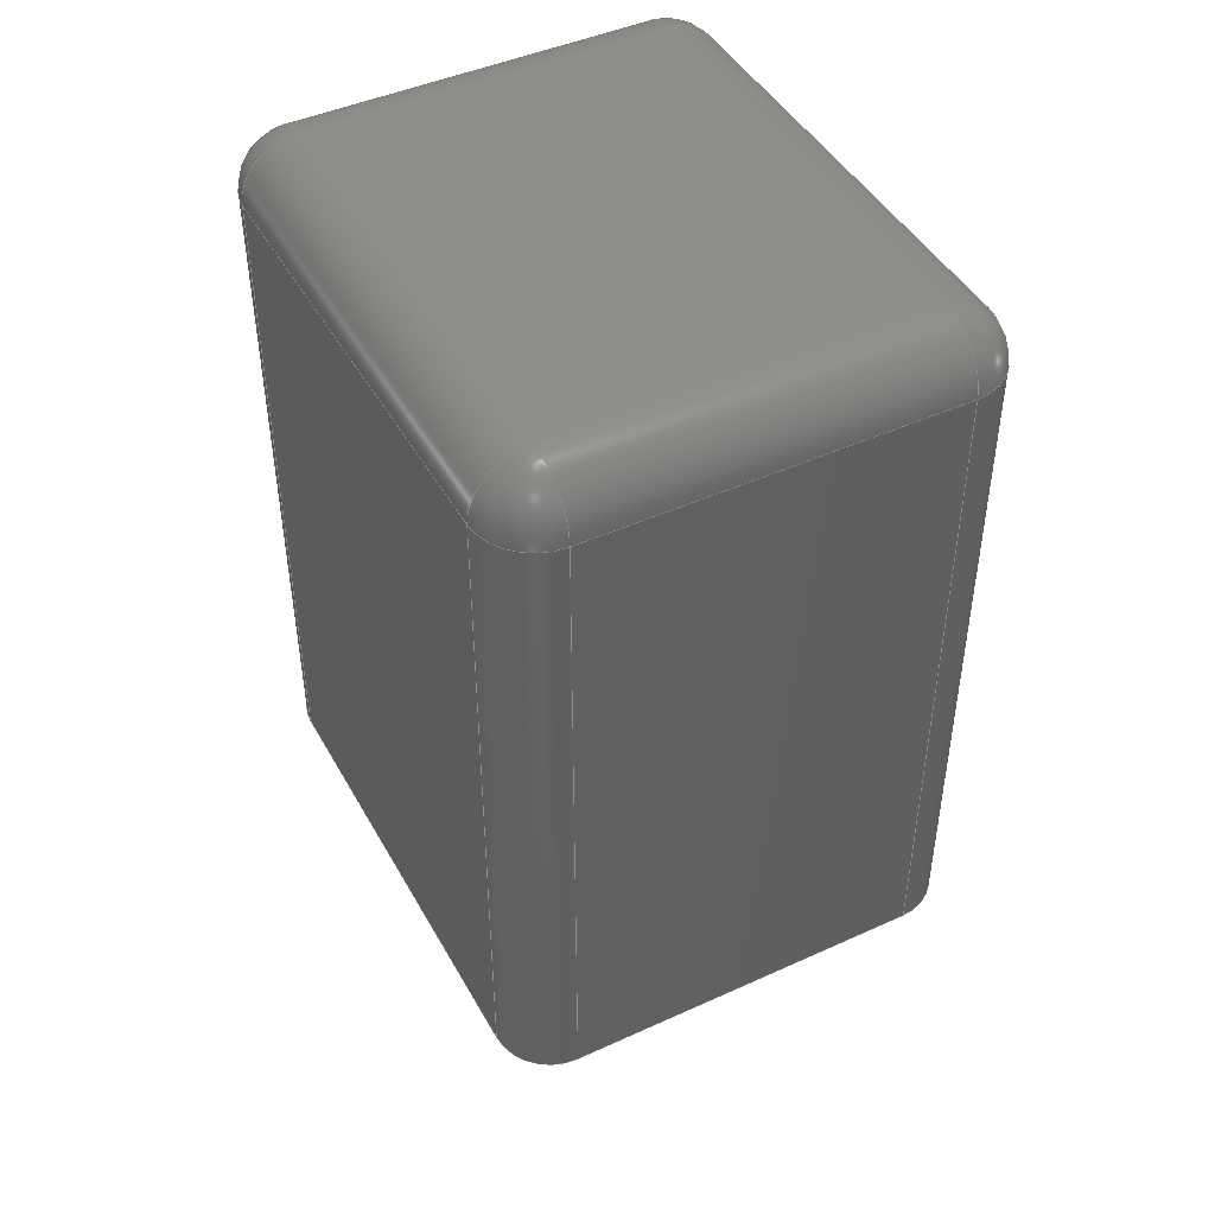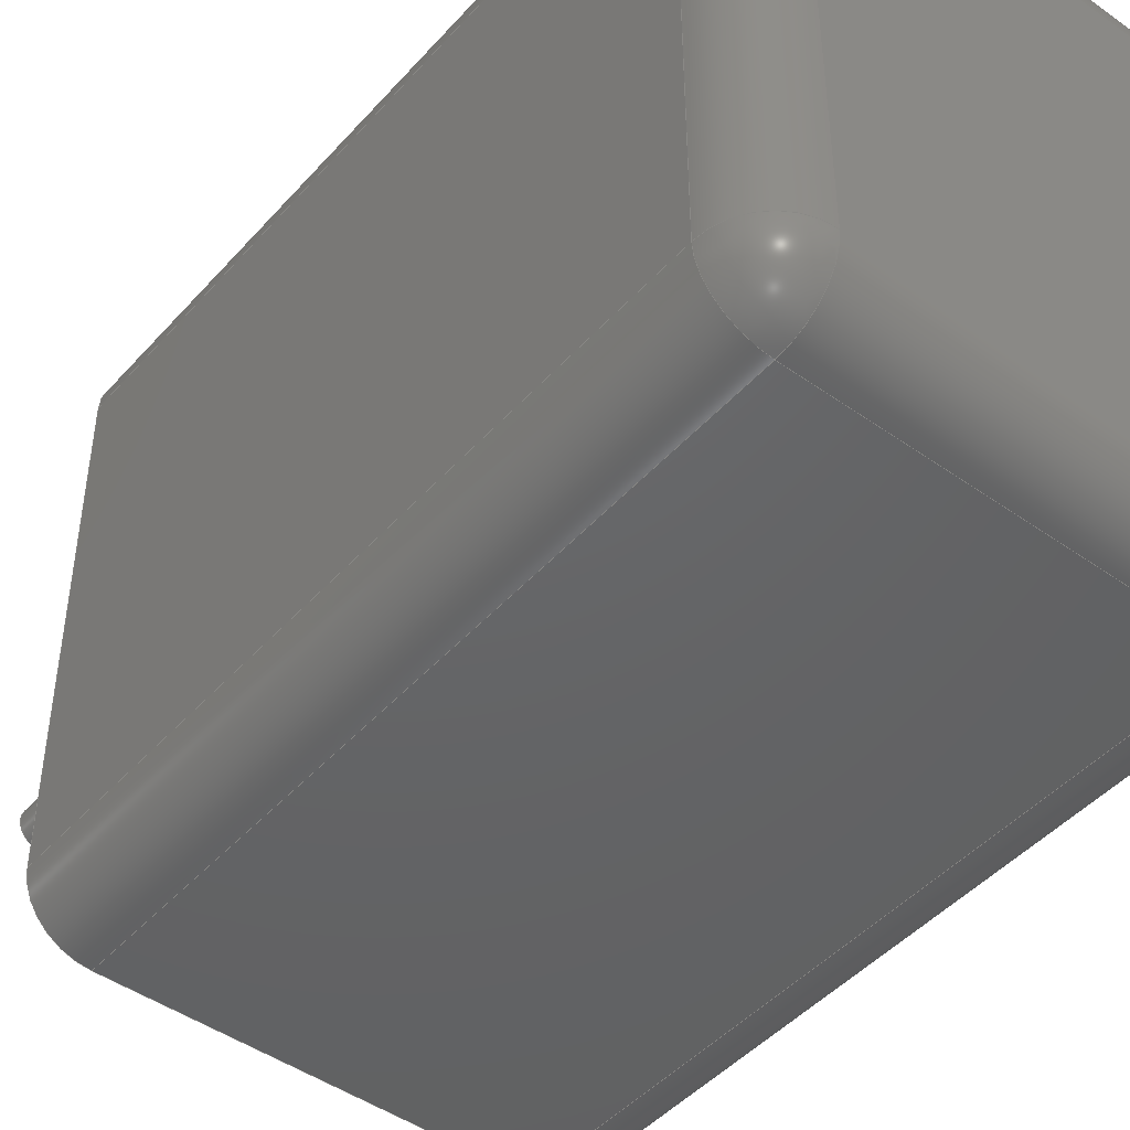
<metadata>
{"format":"step","ext":"step","renderer":"f3d","projection":"perspective","resolution":1024,"background":"white","views":[{"elev":45.3,"azim":-27.7,"up":"+Z"},{"elev":-46.1,"azim":-39.0,"up":"+Y"}]}
</metadata>
<code>
ISO-10303-21;
DATA;
#1=APPLICATION_PROTOCOL_DEFINITION('committee draft','automotive_design',1997,#2);
#2=APPLICATION_CONTEXT('core data for automotive mechanical design processes');
#3=SHAPE_DEFINITION_REPRESENTATION(#4,#10);
#4=PRODUCT_DEFINITION_SHAPE('','',#5);
#5=PRODUCT_DEFINITION('design','',#6,#9);
#6=PRODUCT_DEFINITION_FORMATION('','',#7);
#7=PRODUCT('C_Rect_L46mm_W55mm_P250mm_MKS02_FKP02','C_Rect_L46mm_W55mm_P250mm_MKS02_FKP02','',(#8));
#8=MECHANICAL_CONTEXT('',#2,'mechanical');
#9=PRODUCT_DEFINITION_CONTEXT('part definition',#2,'design');
#10=ADVANCED_BREP_SHAPE_REPRESENTATION('',(#11,#15),#383);
#11=AXIS2_PLACEMENT_3D('',#12,#13,#14);
#12=CARTESIAN_POINT('',(0,0,0));
#13=DIRECTION('',(0,0,1));
#14=DIRECTION('',(1,0,-0));
#15=MANIFOLD_SOLID_BREP('',#16);
#16=CLOSED_SHELL('',(#17,#47,#74,#98,#159,#176,#186,#202,#223,#234,#247,#264,#280,#289,#308,#326,#338,#347,#360,#365,#371,#377));
#17=ADVANCED_FACE('',(#18),#44,.F.);
#18=FACE_BOUND('',#19,.F.);
#19=EDGE_LOOP('',(#20,#28,#36,#41));
#20=ORIENTED_EDGE('',*,*,#21,.F.);
#21=EDGE_CURVE('',#22,#24,#26,.T.);
#22=VERTEX_POINT('',#23);
#23=CARTESIAN_POINT('',(-1.05,-2.2,0));
#24=VERTEX_POINT('',#25);
#25=CARTESIAN_POINT('',(-1.05,-2.2,6.45));
#26=LINE('',#23,#27);
#27=VECTOR('',#13,1);
#28=ORIENTED_EDGE('',*,*,#29,.T.);
#29=EDGE_CURVE('',#22,#30,#32,.T.);
#30=VERTEX_POINT('',#31);
#31=CARTESIAN_POINT('',(-1.05,2.2,0));
#32=LINE('',#33,#34);
#33=CARTESIAN_POINT('',(-1.05,-2.75,0));
#34=VECTOR('',#35,1);
#35=DIRECTION('',(0,1,0));
#36=ORIENTED_EDGE('',*,*,#37,.T.);
#37=EDGE_CURVE('',#30,#38,#40,.T.);
#38=VERTEX_POINT('',#39);
#39=CARTESIAN_POINT('',(-1.05,2.2,6.45));
#40=LINE('',#31,#27);
#41=ORIENTED_EDGE('',*,*,#42,.F.);
#42=EDGE_CURVE('',#24,#38,#43,.T.);
#43=LINE('',#25,#34);
#44=PLANE('',#45);
#45=AXIS2_PLACEMENT_3D('',#33,#46,#13);
#46=DIRECTION('',(1,0,0));
#47=ADVANCED_FACE('',(#48),#71,.T.);
#48=FACE_BOUND('',#49,.T.);
#49=EDGE_LOOP('',(#20,#50,#59,#64));
#50=ORIENTED_EDGE('',*,*,#51,.T.);
#51=EDGE_CURVE('',#22,#52,#54,.T.);
#52=VERTEX_POINT('',#53);
#53=CARTESIAN_POINT('',(-0.5,-2.75,0));
#54=CIRCLE('',#55,0.55);
#55=AXIS2_PLACEMENT_3D('',#56,#57,#58);
#56=CARTESIAN_POINT('',(-0.5,-2.2,0));
#57=DIRECTION('',(-0,0,1));
#58=DIRECTION('',(0,-1,0));
#59=ORIENTED_EDGE('',*,*,#60,.T.);
#60=EDGE_CURVE('',#52,#61,#63,.T.);
#61=VERTEX_POINT('',#62);
#62=CARTESIAN_POINT('',(-0.5,-2.75,6.45));
#63=LINE('',#53,#27);
#64=ORIENTED_EDGE('',*,*,#65,.T.);
#65=EDGE_CURVE('',#61,#24,#66,.T.);
#66=CIRCLE('',#67,0.55);
#67=AXIS2_PLACEMENT_3D('',#68,#69,#70);
#68=CARTESIAN_POINT('',(-0.5,-2.2,6.45));
#69=DIRECTION('',(-0,0,-1));
#70=DIRECTION('',(-4.037e-16,-1,0));
#71=CYLINDRICAL_SURFACE('',#72,0.55);
#72=AXIS2_PLACEMENT_3D('',#56,#13,#73);
#73=DIRECTION('',(-1,0,0));
#74=ADVANCED_FACE('',(#75),#96,.T.);
#75=FACE_BOUND('',#76,.F.);
#76=EDGE_LOOP('',(#77,#85,#86,#93));
#77=ORIENTED_EDGE('',*,*,#78,.T.);
#78=EDGE_CURVE('',#79,#24,#81,.T.);
#79=VERTEX_POINT('',#80);
#80=CARTESIAN_POINT('',(-0.5,-2.2,7));
#81=CIRCLE('',#82,0.55);
#82=AXIS2_PLACEMENT_3D('',#68,#83,#84);
#83=DIRECTION('',(1.016e-16,-1,0));
#84=DIRECTION('',(-1,-1.016e-16,0));
#85=ORIENTED_EDGE('',*,*,#42,.T.);
#86=ORIENTED_EDGE('',*,*,#87,.F.);
#87=EDGE_CURVE('',#88,#38,#90,.T.);
#88=VERTEX_POINT('',#89);
#89=CARTESIAN_POINT('',(-0.5,2.2,7));
#90=CIRCLE('',#91,0.55);
#91=AXIS2_PLACEMENT_3D('',#92,#58,#73);
#92=CARTESIAN_POINT('',(-0.5,2.2,6.45));
#93=ORIENTED_EDGE('',*,*,#94,.F.);
#94=EDGE_CURVE('',#79,#88,#95,.T.);
#95=LINE('',#80,#34);
#96=CYLINDRICAL_SURFACE('',#97,0.55);
#97=AXIS2_PLACEMENT_3D('',#68,#35,#13);
#98=ADVANCED_FACE('',(#99,#140,#148),#157,.F.);
#99=FACE_BOUND('',#100,.F.);
#100=EDGE_LOOP('',(#101,#50,#102,#108,#116,#122,#129,#135));
#101=ORIENTED_EDGE('',*,*,#29,.F.);
#102=ORIENTED_EDGE('',*,*,#103,.T.);
#103=EDGE_CURVE('',#52,#104,#106,.T.);
#104=VERTEX_POINT('',#105);
#105=CARTESIAN_POINT('',(3,-2.75,0));
#106=LINE('',#33,#107);
#107=VECTOR('',#46,1);
#108=ORIENTED_EDGE('',*,*,#109,.F.);
#109=EDGE_CURVE('',#110,#104,#112,.T.);
#110=VERTEX_POINT('',#111);
#111=CARTESIAN_POINT('',(3.55,-2.2,0));
#112=CIRCLE('',#113,0.55);
#113=AXIS2_PLACEMENT_3D('',#114,#115,#58);
#114=CARTESIAN_POINT('',(3,-2.2,0));
#115=DIRECTION('',(-0,-0,-1));
#116=ORIENTED_EDGE('',*,*,#117,.T.);
#117=EDGE_CURVE('',#110,#118,#120,.T.);
#118=VERTEX_POINT('',#119);
#119=CARTESIAN_POINT('',(3.55,2.2,0));
#120=LINE('',#121,#34);
#121=CARTESIAN_POINT('',(3.55,-2.75,0));
#122=ORIENTED_EDGE('',*,*,#123,.T.);
#123=EDGE_CURVE('',#118,#124,#126,.T.);
#124=VERTEX_POINT('',#125);
#125=CARTESIAN_POINT('',(3,2.75,0));
#126=CIRCLE('',#127,0.55);
#127=AXIS2_PLACEMENT_3D('',#128,#57,#58);
#128=CARTESIAN_POINT('',(3,2.2,0));
#129=ORIENTED_EDGE('',*,*,#130,.F.);
#130=EDGE_CURVE('',#131,#124,#133,.T.);
#131=VERTEX_POINT('',#132);
#132=CARTESIAN_POINT('',(-0.5,2.75,0));
#133=LINE('',#134,#107);
#134=CARTESIAN_POINT('',(-1.05,2.75,0));
#135=ORIENTED_EDGE('',*,*,#136,.F.);
#136=EDGE_CURVE('',#30,#131,#137,.T.);
#137=CIRCLE('',#138,0.55);
#138=AXIS2_PLACEMENT_3D('',#139,#115,#58);
#139=CARTESIAN_POINT('',(-0.5,2.2,0));
#140=FACE_BOUND('',#141,.F.);
#141=EDGE_LOOP('',(#142));
#142=ORIENTED_EDGE('',*,*,#143,.F.);
#143=EDGE_CURVE('',#144,#144,#146,.T.);
#144=VERTEX_POINT('',#145);
#145=CARTESIAN_POINT('',(0.2,0,0));
#146=CIRCLE('',#147,0.2);
#147=AXIS2_PLACEMENT_3D('',#12,#13,#46);
#148=FACE_BOUND('',#149,.F.);
#149=EDGE_LOOP('',(#150));
#150=ORIENTED_EDGE('',*,*,#151,.F.);
#151=EDGE_CURVE('',#152,#152,#154,.T.);
#152=VERTEX_POINT('',#153);
#153=CARTESIAN_POINT('',(2.7,0,0));
#154=CIRCLE('',#155,0.2);
#155=AXIS2_PLACEMENT_3D('',#156,#13,#46);
#156=CARTESIAN_POINT('',(2.5,0,0));
#157=PLANE('',#158);
#158=AXIS2_PLACEMENT_3D('',#33,#13,#46);
#159=ADVANCED_FACE('',(#160),#174,.T.);
#160=FACE_BOUND('',#161,.F.);
#161=EDGE_LOOP('',(#162,#163,#164,#169));
#162=ORIENTED_EDGE('',*,*,#37,.F.);
#163=ORIENTED_EDGE('',*,*,#136,.T.);
#164=ORIENTED_EDGE('',*,*,#165,.T.);
#165=EDGE_CURVE('',#131,#166,#168,.T.);
#166=VERTEX_POINT('',#167);
#167=CARTESIAN_POINT('',(-0.5,2.75,6.45));
#168=LINE('',#132,#27);
#169=ORIENTED_EDGE('',*,*,#170,.F.);
#170=EDGE_CURVE('',#38,#166,#171,.T.);
#171=CIRCLE('',#172,0.55);
#172=AXIS2_PLACEMENT_3D('',#92,#173,#73);
#173=DIRECTION('',(0,0,-1));
#174=CYLINDRICAL_SURFACE('',#175,0.55);
#175=AXIS2_PLACEMENT_3D('',#139,#13,#73);
#176=ADVANCED_FACE('',(#177),#184,.T.);
#177=FACE_BOUND('',#178,.T.);
#178=EDGE_LOOP('',(#179,#77,#183));
#179=ORIENTED_EDGE('',*,*,#180,.F.);
#180=EDGE_CURVE('',#79,#61,#181,.T.);
#181=CIRCLE('',#182,0.55);
#182=AXIS2_PLACEMENT_3D('',#68,#14,#13);
#183=ORIENTED_EDGE('',*,*,#65,.F.);
#184=SPHERICAL_SURFACE('',#185,0.55);
#185=AXIS2_PLACEMENT_3D('',#68,#115,#70);
#186=ADVANCED_FACE('',(#187),#200,.F.);
#187=FACE_BOUND('',#188,.F.);
#188=EDGE_LOOP('',(#59,#189,#196,#199));
#189=ORIENTED_EDGE('',*,*,#190,.F.);
#190=EDGE_CURVE('',#191,#61,#193,.T.);
#191=VERTEX_POINT('',#192);
#192=CARTESIAN_POINT('',(3,-2.75,6.45));
#193=LINE('',#192,#194);
#194=VECTOR('',#195,1);
#195=DIRECTION('',(-1,-0,-0));
#196=ORIENTED_EDGE('',*,*,#197,.F.);
#197=EDGE_CURVE('',#104,#191,#198,.T.);
#198=LINE('',#105,#27);
#199=ORIENTED_EDGE('',*,*,#103,.F.);
#200=PLANE('',#201);
#201=AXIS2_PLACEMENT_3D('',#33,#35,#13);
#202=ADVANCED_FACE('',(#203),#220,.T.);
#203=FACE_BOUND('',#204,.T.);
#204=EDGE_LOOP('',(#205,#93,#210,#215));
#205=ORIENTED_EDGE('',*,*,#206,.F.);
#206=EDGE_CURVE('',#88,#207,#209,.T.);
#207=VERTEX_POINT('',#208);
#208=CARTESIAN_POINT('',(3,2.2,7));
#209=LINE('',#89,#107);
#210=ORIENTED_EDGE('',*,*,#211,.F.);
#211=EDGE_CURVE('',#212,#79,#214,.T.);
#212=VERTEX_POINT('',#213);
#213=CARTESIAN_POINT('',(3,-2.2,7));
#214=LINE('',#213,#194);
#215=ORIENTED_EDGE('',*,*,#216,.F.);
#216=EDGE_CURVE('',#207,#212,#217,.T.);
#217=LINE('',#208,#218);
#218=VECTOR('',#219,1);
#219=DIRECTION('',(-0,-1,-0));
#220=PLANE('',#221);
#221=AXIS2_PLACEMENT_3D('',#222,#13,#46);
#222=CARTESIAN_POINT('',(-1.05,-2.75,7));
#223=ADVANCED_FACE('',(#224),#232,.T.);
#224=FACE_BOUND('',#225,.T.);
#225=EDGE_LOOP('',(#86,#226,#169));
#226=ORIENTED_EDGE('',*,*,#227,.T.);
#227=EDGE_CURVE('',#88,#166,#228,.T.);
#228=CIRCLE('',#229,0.55);
#229=AXIS2_PLACEMENT_3D('',#92,#230,#231);
#230=DIRECTION('',(-1,-6.123e-17,-0));
#231=DIRECTION('',(-6.123e-17,1,0));
#232=SPHERICAL_SURFACE('',#233,0.55);
#233=AXIS2_PLACEMENT_3D('',#92,#115,#73);
#234=ADVANCED_FACE('',(#235),#245,.T.);
#235=FACE_BOUND('',#236,.T.);
#236=EDGE_LOOP('',(#164,#237,#242,#129));
#237=ORIENTED_EDGE('',*,*,#238,.T.);
#238=EDGE_CURVE('',#166,#239,#241,.T.);
#239=VERTEX_POINT('',#240);
#240=CARTESIAN_POINT('',(3,2.75,6.45));
#241=LINE('',#167,#107);
#242=ORIENTED_EDGE('',*,*,#243,.F.);
#243=EDGE_CURVE('',#124,#239,#244,.T.);
#244=LINE('',#125,#27);
#245=PLANE('',#246);
#246=AXIS2_PLACEMENT_3D('',#134,#35,#13);
#247=ADVANCED_FACE('',(#248),#262,.T.);
#248=FACE_BOUND('',#249,.F.);
#249=EDGE_LOOP('',(#250,#255,#256,#257));
#250=ORIENTED_EDGE('',*,*,#251,.F.);
#251=EDGE_CURVE('',#110,#252,#254,.T.);
#252=VERTEX_POINT('',#253);
#253=CARTESIAN_POINT('',(3.55,-2.2,6.45));
#254=LINE('',#111,#27);
#255=ORIENTED_EDGE('',*,*,#109,.T.);
#256=ORIENTED_EDGE('',*,*,#197,.T.);
#257=ORIENTED_EDGE('',*,*,#258,.F.);
#258=EDGE_CURVE('',#252,#191,#259,.T.);
#259=CIRCLE('',#260,0.55);
#260=AXIS2_PLACEMENT_3D('',#261,#173,#46);
#261=CARTESIAN_POINT('',(3,-2.2,6.45));
#262=CYLINDRICAL_SURFACE('',#263,0.55);
#263=AXIS2_PLACEMENT_3D('',#114,#13,#46);
#264=ADVANCED_FACE('',(#265),#278,.T.);
#265=FACE_BOUND('',#266,.T.);
#266=EDGE_LOOP('',(#267,#122,#272,#273));
#267=ORIENTED_EDGE('',*,*,#268,.F.);
#268=EDGE_CURVE('',#118,#269,#271,.T.);
#269=VERTEX_POINT('',#270);
#270=CARTESIAN_POINT('',(3.55,2.2,6.45));
#271=LINE('',#119,#27);
#272=ORIENTED_EDGE('',*,*,#243,.T.);
#273=ORIENTED_EDGE('',*,*,#274,.T.);
#274=EDGE_CURVE('',#239,#269,#275,.T.);
#275=CIRCLE('',#276,0.55);
#276=AXIS2_PLACEMENT_3D('',#277,#173,#35);
#277=CARTESIAN_POINT('',(3,2.2,6.45));
#278=CYLINDRICAL_SURFACE('',#279,0.55);
#279=AXIS2_PLACEMENT_3D('',#128,#13,#46);
#280=ADVANCED_FACE('',(#281),#287,.T.);
#281=FACE_BOUND('',#282,.T.);
#282=EDGE_LOOP('',(#250,#116,#283,#284));
#283=ORIENTED_EDGE('',*,*,#268,.T.);
#284=ORIENTED_EDGE('',*,*,#285,.T.);
#285=EDGE_CURVE('',#269,#252,#286,.T.);
#286=LINE('',#270,#218);
#287=PLANE('',#288);
#288=AXIS2_PLACEMENT_3D('',#121,#46,#13);
#289=ADVANCED_FACE('',(#290),#305,.T.);
#290=FACE_BOUND('',#291,.T.);
#291=EDGE_LOOP('',(#142,#292,#299,#304));
#292=ORIENTED_EDGE('',*,*,#293,.T.);
#293=EDGE_CURVE('',#144,#294,#296,.T.);
#294=VERTEX_POINT('',#295);
#295=CARTESIAN_POINT('',(0.2,0,-1.9));
#296=LINE('',#297,#298);
#297=CARTESIAN_POINT('',(0.2,0,0.1));
#298=VECTOR('',#115,1);
#299=ORIENTED_EDGE('',*,*,#300,.T.);
#300=EDGE_CURVE('',#294,#294,#301,.T.);
#301=CIRCLE('',#302,0.2);
#302=AXIS2_PLACEMENT_3D('',#303,#13,#46);
#303=CARTESIAN_POINT('',(0,0,-1.9));
#304=ORIENTED_EDGE('',*,*,#293,.F.);
#305=CYLINDRICAL_SURFACE('',#306,0.2);
#306=AXIS2_PLACEMENT_3D('',#307,#13,#46);
#307=CARTESIAN_POINT('',(0,0,0.1));
#308=ADVANCED_FACE('',(#309),#323,.T.);
#309=FACE_BOUND('',#310,.T.);
#310=EDGE_LOOP('',(#150,#311,#317,#322));
#311=ORIENTED_EDGE('',*,*,#312,.T.);
#312=EDGE_CURVE('',#152,#313,#315,.T.);
#313=VERTEX_POINT('',#314);
#314=CARTESIAN_POINT('',(2.7,0,-1.9));
#315=LINE('',#316,#298);
#316=CARTESIAN_POINT('',(2.7,0,0.1));
#317=ORIENTED_EDGE('',*,*,#318,.T.);
#318=EDGE_CURVE('',#313,#313,#319,.T.);
#319=CIRCLE('',#320,0.2);
#320=AXIS2_PLACEMENT_3D('',#321,#13,#46);
#321=CARTESIAN_POINT('',(2.5,0,-1.9));
#322=ORIENTED_EDGE('',*,*,#312,.F.);
#323=CYLINDRICAL_SURFACE('',#324,0.2);
#324=AXIS2_PLACEMENT_3D('',#325,#13,#46);
#325=CARTESIAN_POINT('',(2.5,0,0.1));
#326=ADVANCED_FACE('',(#327),#336,.T.);
#327=FACE_BOUND('',#328,.F.);
#328=EDGE_LOOP('',(#329,#335,#179,#210));
#329=ORIENTED_EDGE('',*,*,#330,.T.);
#330=EDGE_CURVE('',#212,#191,#331,.T.);
#331=CIRCLE('',#332,0.55);
#332=AXIS2_PLACEMENT_3D('',#261,#333,#334);
#333=DIRECTION('',(1,6.123e-17,0));
#334=DIRECTION('',(6.123e-17,-1,0));
#335=ORIENTED_EDGE('',*,*,#190,.T.);
#336=CYLINDRICAL_SURFACE('',#337,0.55);
#337=AXIS2_PLACEMENT_3D('',#261,#195,#13);
#338=ADVANCED_FACE('',(#339),#345,.T.);
#339=FACE_BOUND('',#340,.F.);
#340=EDGE_LOOP('',(#226,#237,#341,#205));
#341=ORIENTED_EDGE('',*,*,#342,.F.);
#342=EDGE_CURVE('',#207,#239,#343,.T.);
#343=CIRCLE('',#344,0.55);
#344=AXIS2_PLACEMENT_3D('',#277,#73,#13);
#345=CYLINDRICAL_SURFACE('',#346,0.55);
#346=AXIS2_PLACEMENT_3D('',#92,#46,#13);
#347=ADVANCED_FACE('',(#348),#358,.T.);
#348=FACE_BOUND('',#349,.F.);
#349=EDGE_LOOP('',(#350,#284,#354,#215));
#350=ORIENTED_EDGE('',*,*,#351,.T.);
#351=EDGE_CURVE('',#207,#269,#352,.T.);
#352=CIRCLE('',#353,0.55);
#353=AXIS2_PLACEMENT_3D('',#277,#231,#333);
#354=ORIENTED_EDGE('',*,*,#355,.F.);
#355=EDGE_CURVE('',#212,#252,#356,.T.);
#356=CIRCLE('',#357,0.55);
#357=AXIS2_PLACEMENT_3D('',#261,#35,#13);
#358=CYLINDRICAL_SURFACE('',#359,0.55);
#359=AXIS2_PLACEMENT_3D('',#277,#219,#13);
#360=ADVANCED_FACE('',(#361),#363,.T.);
#361=FACE_BOUND('',#362,.T.);
#362=EDGE_LOOP('',(#354,#329,#257));
#363=SPHERICAL_SURFACE('',#364,0.55);
#364=AXIS2_PLACEMENT_3D('',#261,#115,#46);
#365=ADVANCED_FACE('',(#366),#369,.T.);
#366=FACE_BOUND('',#367,.T.);
#367=EDGE_LOOP('',(#341,#350,#368));
#368=ORIENTED_EDGE('',*,*,#274,.F.);
#369=SPHERICAL_SURFACE('',#370,0.55);
#370=AXIS2_PLACEMENT_3D('',#277,#115,#35);
#371=ADVANCED_FACE('',(#372),#374,.F.);
#372=FACE_BOUND('',#373,.F.);
#373=EDGE_LOOP('',(#299));
#374=PLANE('',#375);
#375=AXIS2_PLACEMENT_3D('',#376,#13,#46);
#376=CARTESIAN_POINT('',(0,5.19e-18,-1.9));
#377=ADVANCED_FACE('',(#378),#380,.F.);
#378=FACE_BOUND('',#379,.F.);
#379=EDGE_LOOP('',(#317));
#380=PLANE('',#381);
#381=AXIS2_PLACEMENT_3D('',#382,#13,#46);
#382=CARTESIAN_POINT('',(2.5,5.19e-18,-1.9));
#383=( GEOMETRIC_REPRESENTATION_CONTEXT(3) GLOBAL_UNCERTAINTY_ASSIGNED_CONTEXT((#387)) GLOBAL_UNIT_ASSIGNED_CONTEXT((#384,#385,#386)) REPRESENTATION_CONTEXT('Context #1','3D Context with UNIT and UNCERTAINTY') );
#384=( LENGTH_UNIT() NAMED_UNIT(*) SI_UNIT(.MILLI.,.METRE.) );
#385=( NAMED_UNIT(*) PLANE_ANGLE_UNIT() SI_UNIT($,.RADIAN.) );
#386=( NAMED_UNIT(*) SI_UNIT($,.STERADIAN.) SOLID_ANGLE_UNIT() );
#387=UNCERTAINTY_MEASURE_WITH_UNIT(LENGTH_MEASURE(1e-07),#384,'distance_accuracy_value','confusion accuracy');
#388=PRODUCT_TYPE('part',$,(#7));
#389=MECHANICAL_DESIGN_GEOMETRIC_PRESENTATION_REPRESENTATION('',(#390,#398,#399,#400,#401,#402,#403,#404,#405,#406,#407,#408,#409,#410,#418,#419,#420,#421,#422,#423,#424,#425),#383);
#390=STYLED_ITEM('color',(#391),#17);
#391=PRESENTATION_STYLE_ASSIGNMENT((#392));
#392=SURFACE_STYLE_USAGE(.BOTH.,#393);
#393=SURFACE_SIDE_STYLE('',(#394));
#394=SURFACE_STYLE_FILL_AREA(#395);
#395=FILL_AREA_STYLE('',(#396));
#396=FILL_AREA_STYLE_COLOUR('',#397);
#397=COLOUR_RGB('',0.7,0.1,0.05);
#398=STYLED_ITEM('color',(#391),#47);
#399=STYLED_ITEM('color',(#391),#74);
#400=STYLED_ITEM('color',(#391),#98);
#401=STYLED_ITEM('color',(#391),#159);
#402=STYLED_ITEM('color',(#391),#176);
#403=STYLED_ITEM('color',(#391),#186);
#404=STYLED_ITEM('color',(#391),#202);
#405=STYLED_ITEM('color',(#391),#223);
#406=STYLED_ITEM('color',(#391),#234);
#407=STYLED_ITEM('color',(#391),#247);
#408=STYLED_ITEM('color',(#391),#264);
#409=STYLED_ITEM('color',(#391),#280);
#410=STYLED_ITEM('color',(#411),#289);
#411=PRESENTATION_STYLE_ASSIGNMENT((#412));
#412=SURFACE_STYLE_USAGE(.BOTH.,#413);
#413=SURFACE_SIDE_STYLE('',(#414));
#414=SURFACE_STYLE_FILL_AREA(#415);
#415=FILL_AREA_STYLE('',(#416));
#416=FILL_AREA_STYLE_COLOUR('',#417);
#417=COLOUR_RGB('',0.824,0.82,0.781);
#418=STYLED_ITEM('color',(#411),#308);
#419=STYLED_ITEM('color',(#391),#326);
#420=STYLED_ITEM('color',(#391),#338);
#421=STYLED_ITEM('color',(#391),#347);
#422=STYLED_ITEM('color',(#391),#360);
#423=STYLED_ITEM('color',(#391),#365);
#424=STYLED_ITEM('color',(#411),#371);
#425=STYLED_ITEM('color',(#411),#377);
ENDSEC;
END-ISO-10303-21;


</code>
